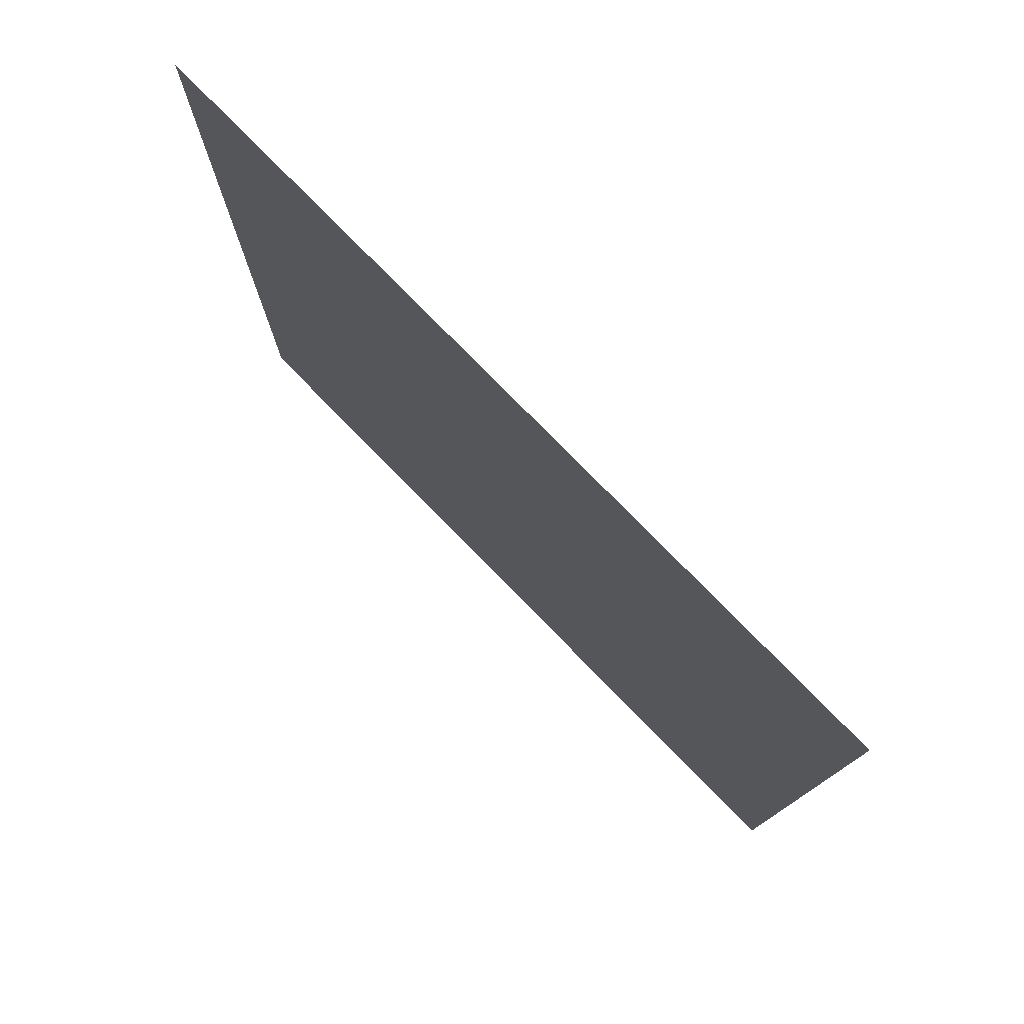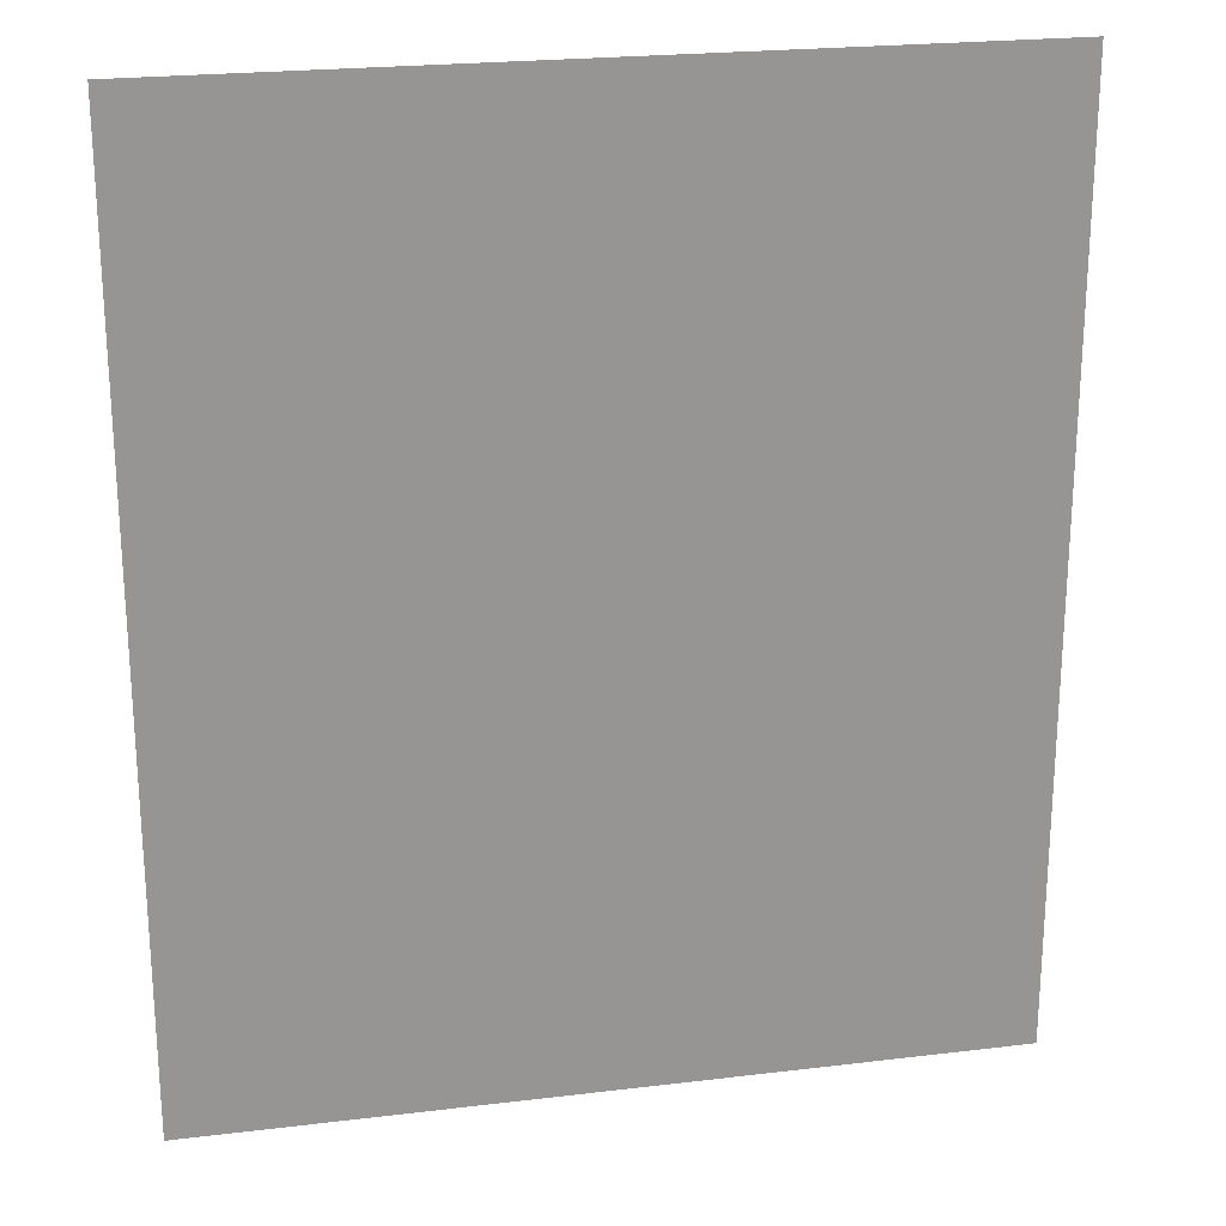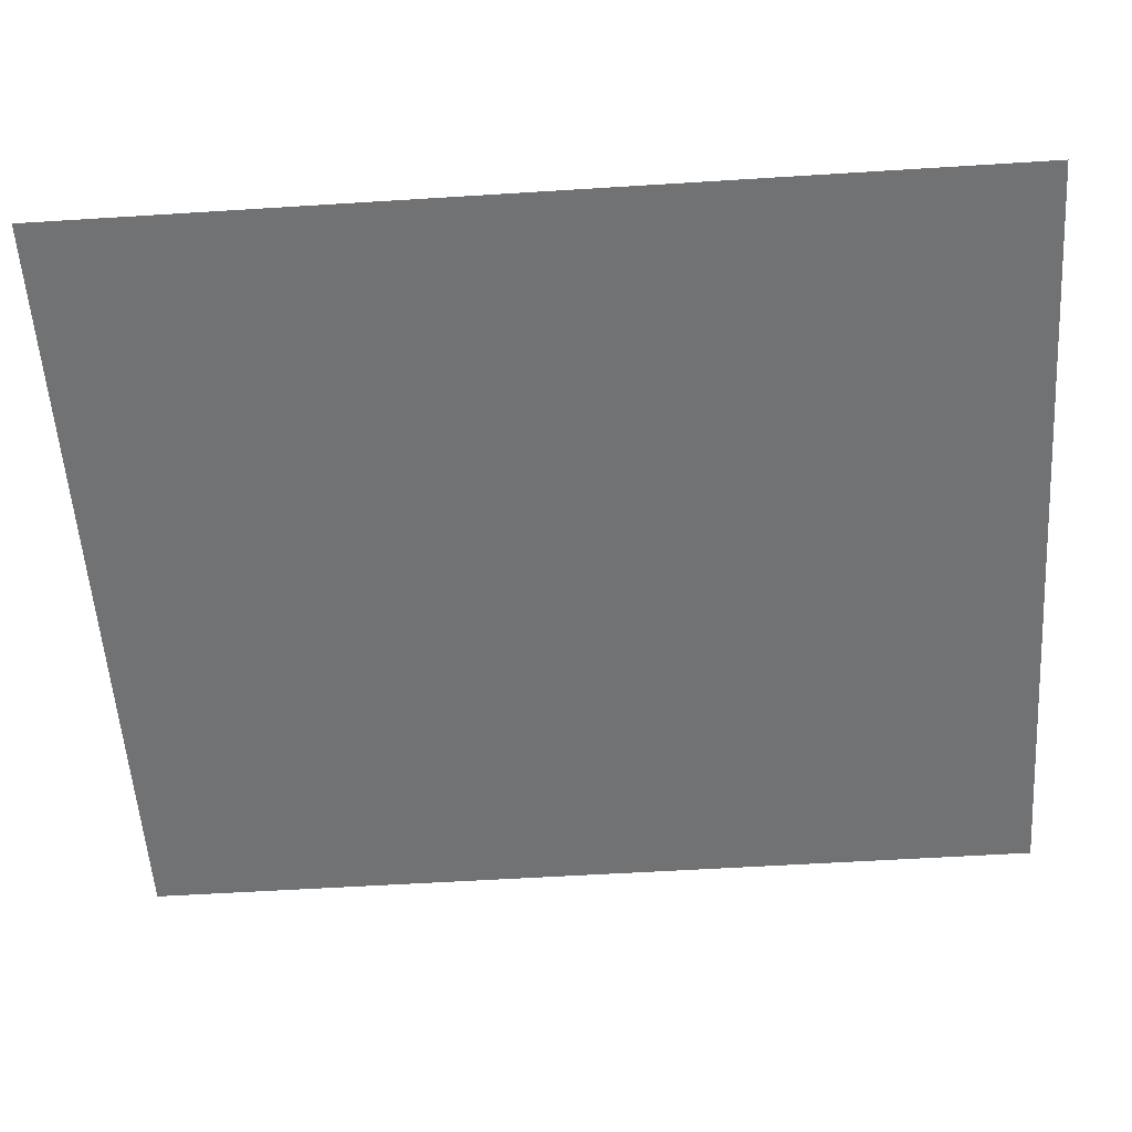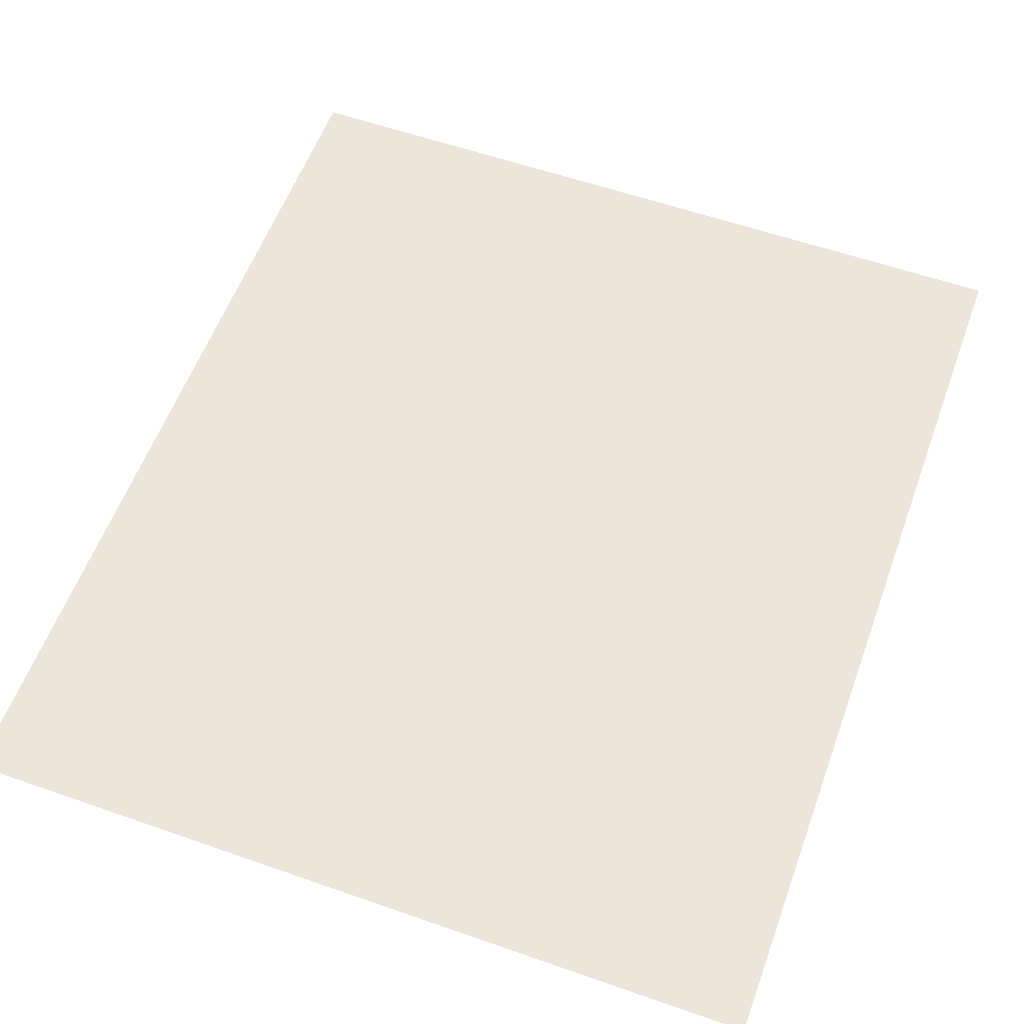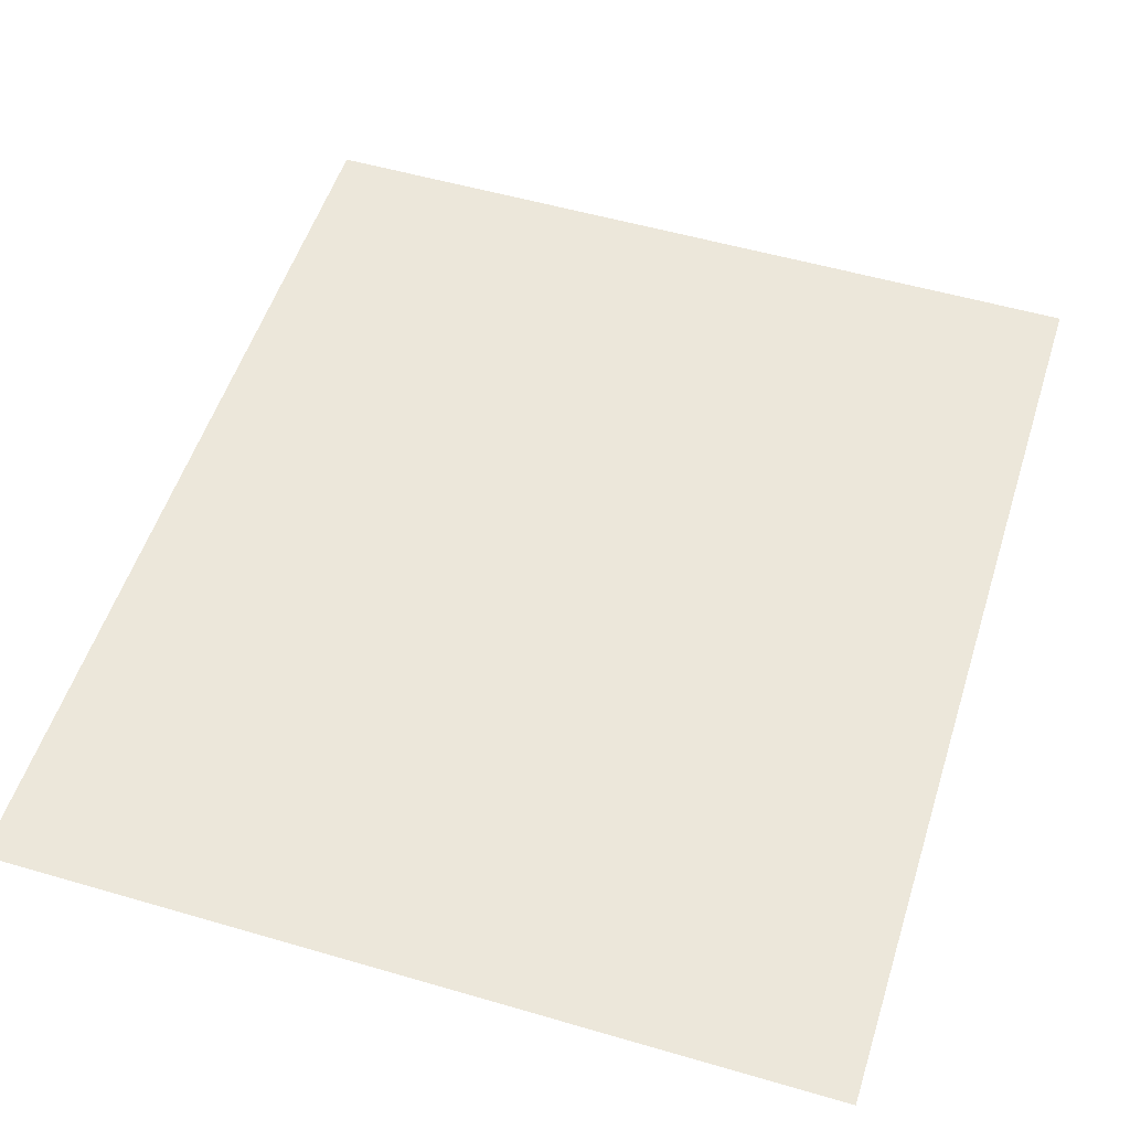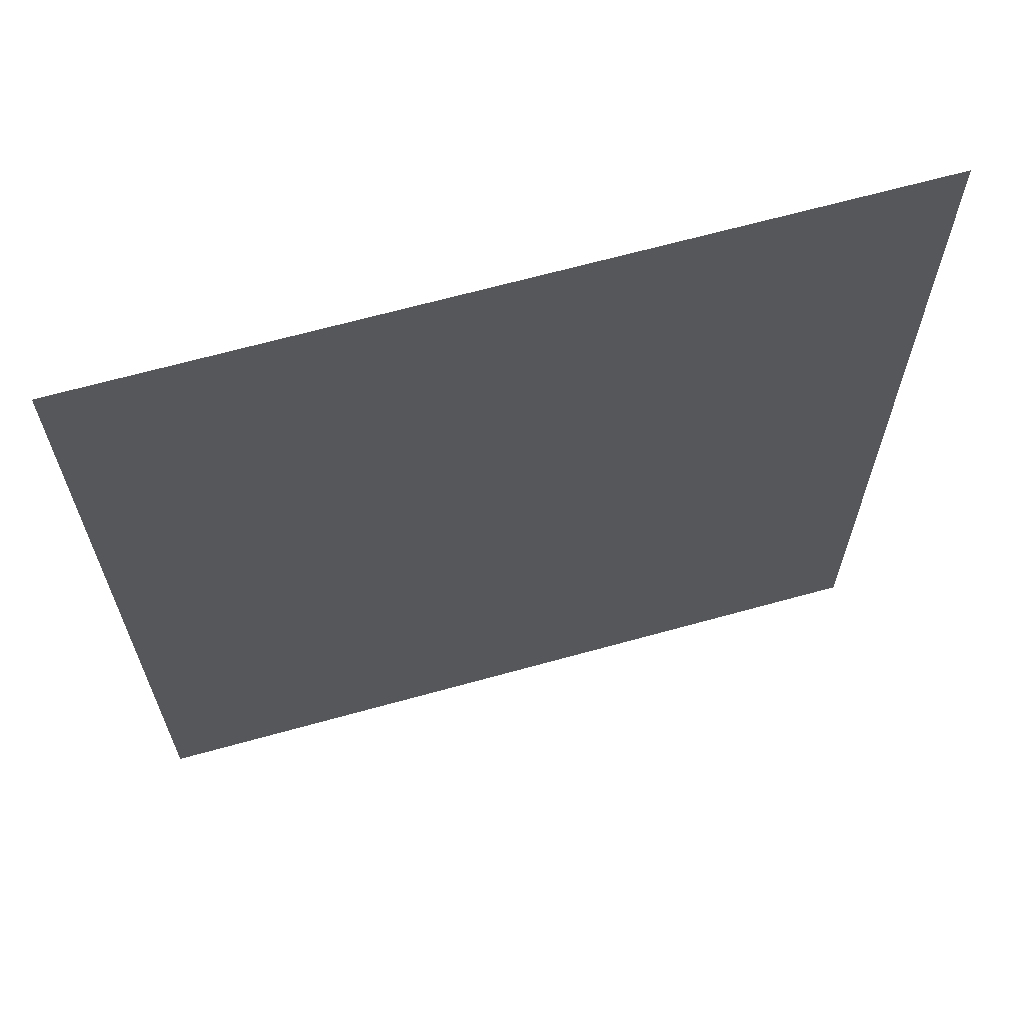
<metadata>
{"format":"obj","ext":"obj","renderer":"f3d","projection":"perspective","resolution":1024,"background":"white","views":[{"elev":78.5,"azim":-134.5,"up":"+Y"},{"elev":22.7,"azim":168.3,"up":"+Y"},{"elev":-55.4,"azim":93.8,"up":"+Z"},{"elev":57.6,"azim":-160.0,"up":"+Z"},{"elev":53.1,"azim":-162.6,"up":"+Z"},{"elev":66.1,"azim":164.4,"up":"+Y"}]}
</metadata>
<code>
o mesh19/mesh19-geometry#mesh19-geometry
v -0.05041 -0.3876 0.2813
v 0.6409 0.4164 0.2813
v 0.6409 -0.3876 0.2813
v -0.05041 0.4164 0.2813
f 1 2 3
f 2 1 4
f 3 2 1
f 4 1 2

</code>
